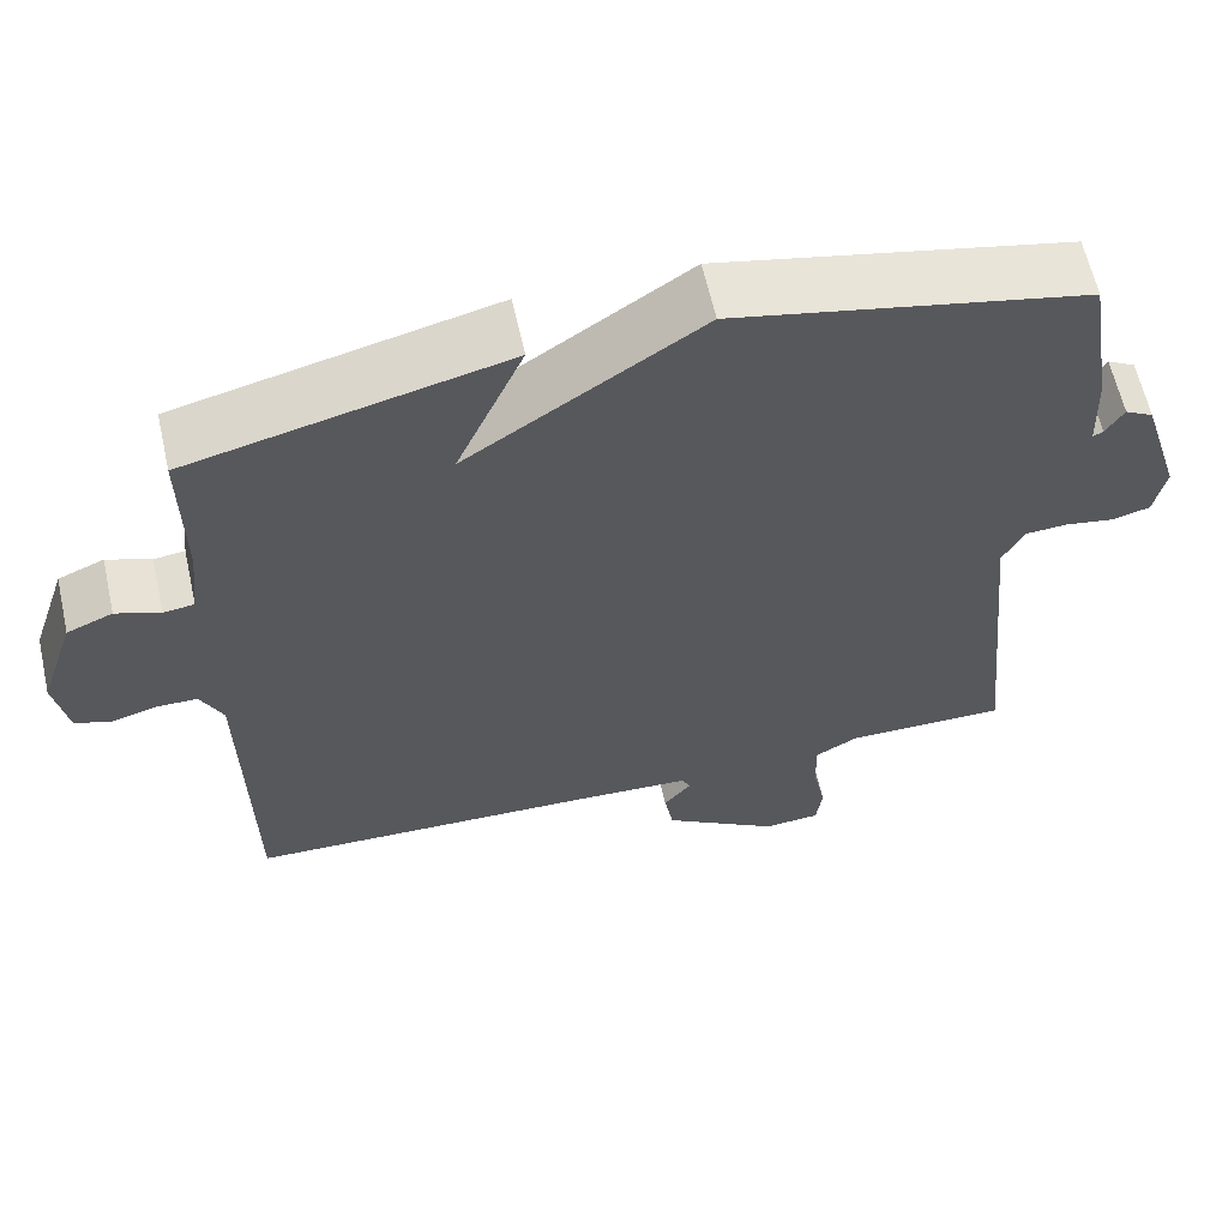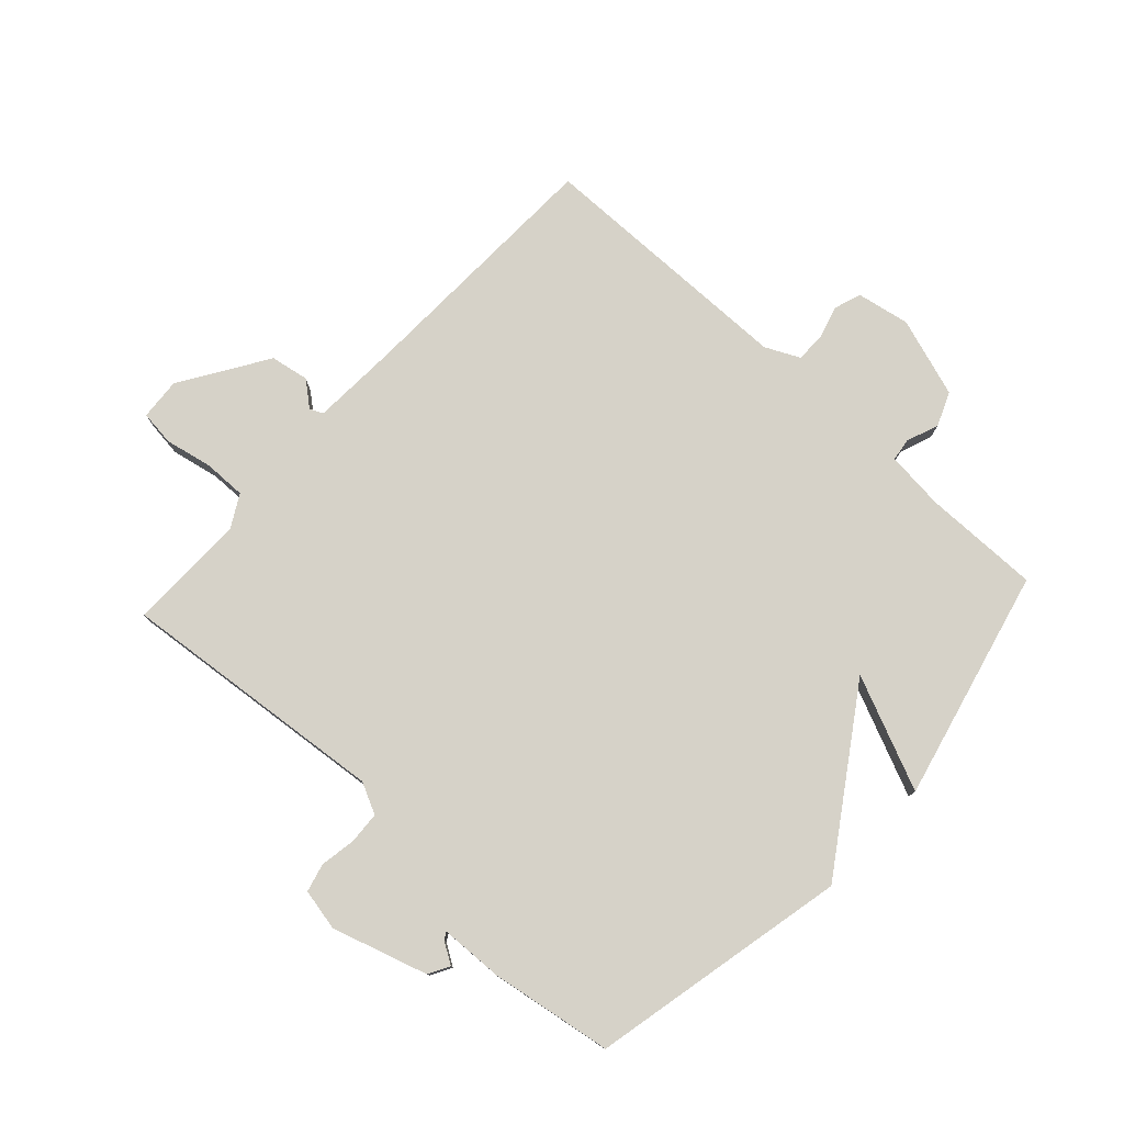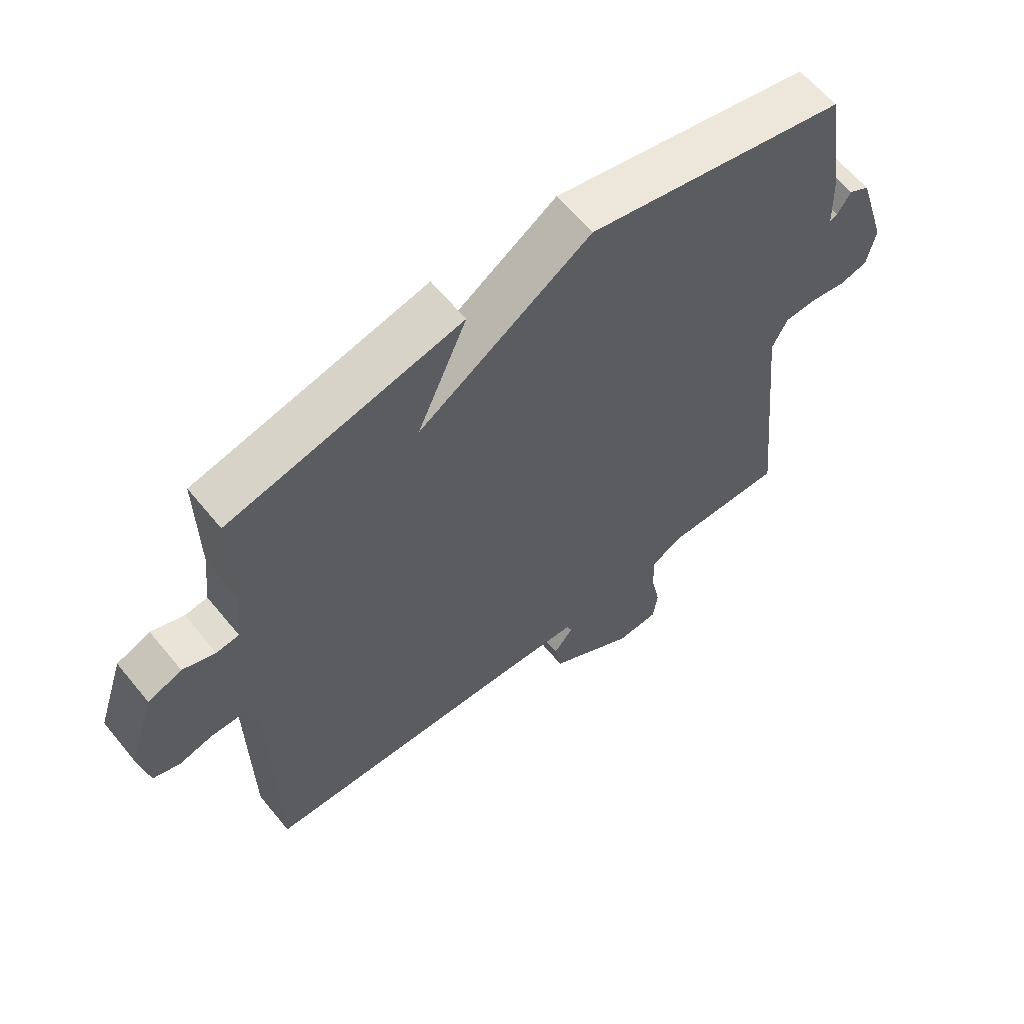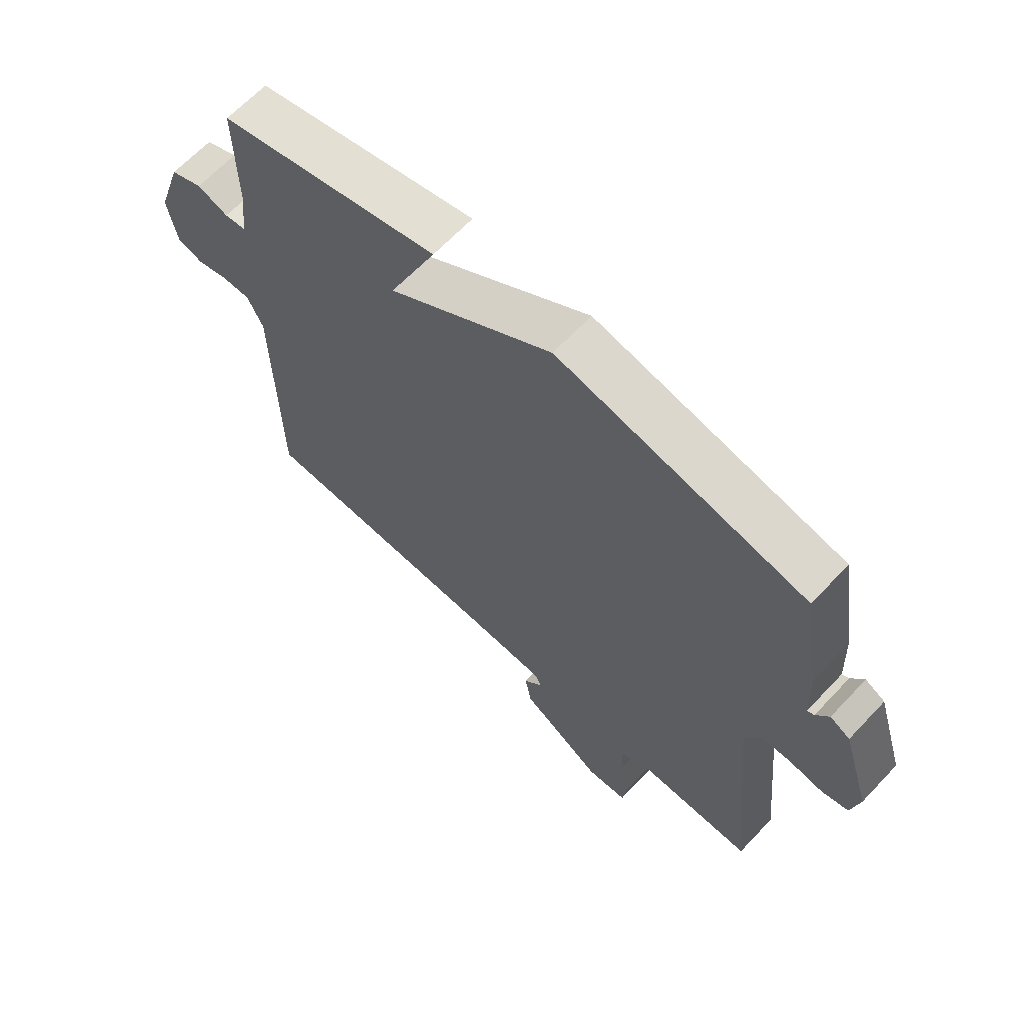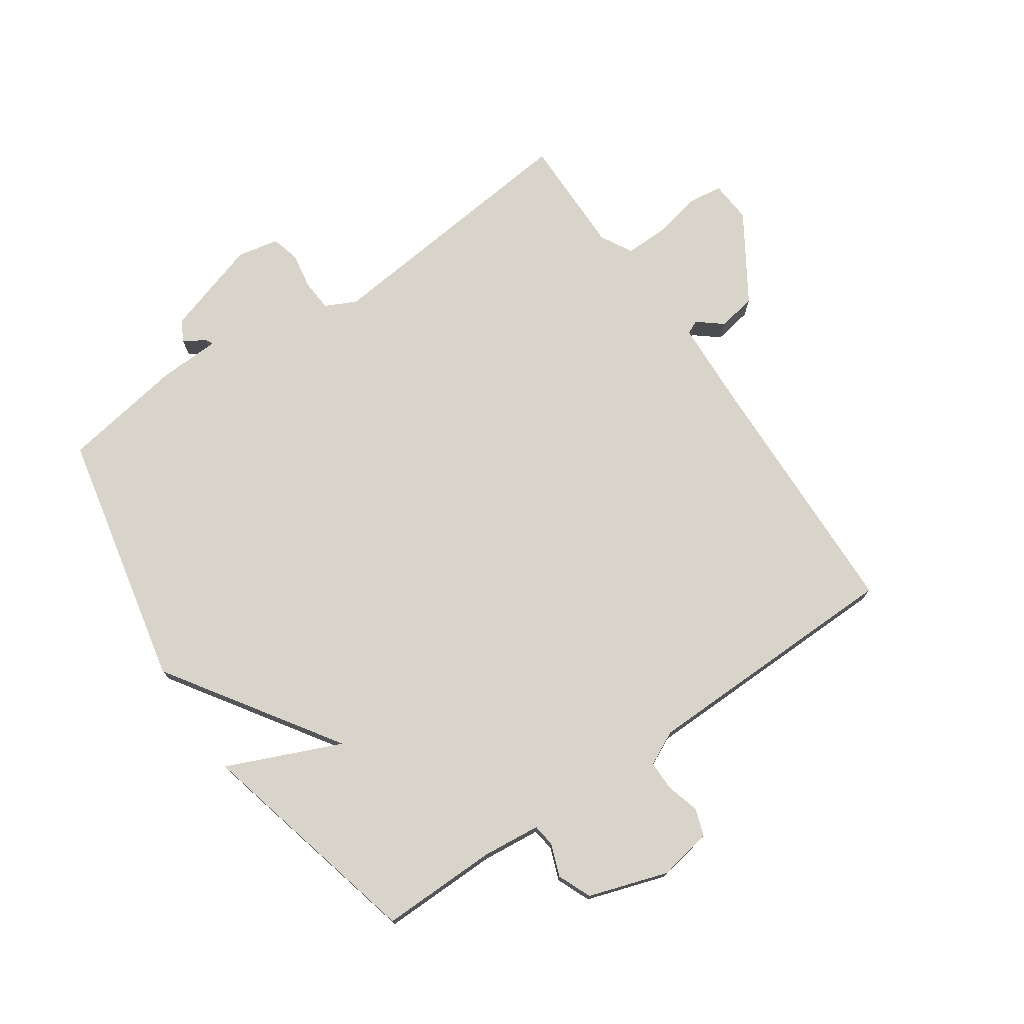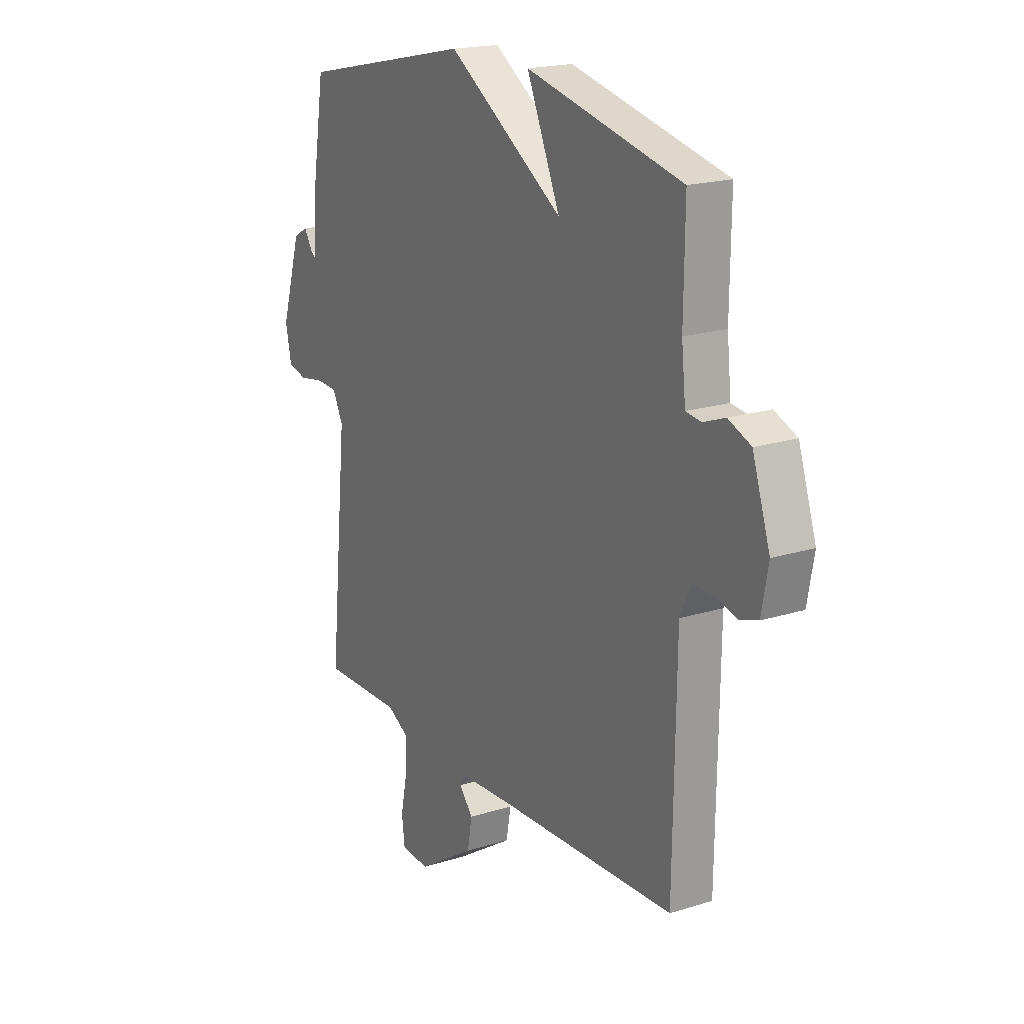
<metadata>
{"format":"obj","ext":"obj","renderer":"f3d","projection":"perspective","resolution":1024,"background":"white","views":[{"elev":61.9,"azim":167.4,"up":"+Z"},{"elev":78.0,"azim":-47.3,"up":"+Y"},{"elev":61.8,"azim":140.8,"up":"+Z"},{"elev":65.3,"azim":-136.7,"up":"+Z"},{"elev":74.8,"azim":55.4,"up":"+Y"},{"elev":19.1,"azim":59.3,"up":"+Z"}]}
</metadata>
<code>
v -0.5 0.07 -0.5
v -0.456 0.07 -0.059
v -0.481 0.07 -0.008
v -0.533 0.07 -0.005
v -0.592 0.07 -0.015
v -0.638 0.07 -0.003
v -0.652 0.07 0.065
v -0.604 0.07 0.221
v -0.57 0.07 0.24
v -0.548 0.07 0.205
v -0.536 0.07 0.198
v -0.532 0.07 0.301
v -0.5 0.07 0.5
v -0.078 0.07 0.591
v 0.203 0.07 0.405
v 0.122 0.07 0.591
v 0.5 0.07 0.5
v 0.498 0.07 0.308
v 0.508 0.07 0.213
v 0.545 0.07 0.208
v 0.598 0.07 0.228
v 0.653 0.07 0.205
v 0.696 0.07 0.075
v 0.68 0.07 -0.012
v 0.636 0.07 -0.027
v 0.582 0.07 -0.012
v 0.533 0.07 -0.012
v 0.506 0.07 -0.068
v 0.5 0.07 -0.5
v 0.074 0.07 -0.514
v -0.065 0.07 -0.521
v -0.075 0.07 -0.543
v -0.042 0.07 -0.583
v -0.053 0.07 -0.646
v -0.194 0.07 -0.736
v -0.263 0.07 -0.731
v -0.27 0.07 -0.674
v -0.254 0.07 -0.596
v -0.253 0.07 -0.527
v -0.305 0.07 -0.498
v -0.5 0 -0.5
v -0.456 0 -0.059
v -0.481 0 -0.008
v -0.533 0 -0.005
v -0.592 0 -0.015
v -0.638 0 -0.003
v -0.652 0 0.065
v -0.604 0 0.221
v -0.57 0 0.24
v -0.548 0 0.205
v -0.536 0 0.198
v -0.532 0 0.301
v -0.5 0 0.5
v -0.078 0 0.591
v 0.203 0 0.405
v 0.122 0 0.591
v 0.5 0 0.5
v 0.498 0 0.308
v 0.508 0 0.213
v 0.545 0 0.208
v 0.598 0 0.228
v 0.653 0 0.205
v 0.696 0 0.075
v 0.68 0 -0.012
v 0.636 0 -0.027
v 0.582 0 -0.012
v 0.533 0 -0.012
v 0.506 0 -0.068
v 0.5 0 -0.5
v 0.074 0 -0.514
v -0.065 0 -0.521
v -0.075 0 -0.543
v -0.042 0 -0.583
v -0.053 0 -0.646
v -0.194 0 -0.736
v -0.263 0 -0.731
v -0.27 0 -0.674
v -0.254 0 -0.596
v -0.253 0 -0.527
v -0.305 0 -0.498
f 36 37 38
f 35 36 38
f 34 35 38
f 33 34 38
f 32 33 38
f 31 32 38 39
f 30 31 39 40
f 28 29 30 40
f 24 25 26
f 23 24 26
f 22 23 26
f 21 22 26
f 20 21 26
f 19 20 26 27
f 15 16 17 18
f 15 18 19
f 13 14 15
f 12 13 15
f 11 12 15
f 27 28 40
f 19 27 40
f 15 19 40
f 11 15 40
f 8 9 10
f 7 8 10
f 6 7 10
f 5 6 10
f 4 5 10
f 40 1 2
f 11 40 2
f 3 4 10 11
f 2 3 11
f 78 77 76
f 78 76 75
f 78 75 74
f 78 74 73
f 78 73 72
f 79 78 72 71
f 80 79 71 70
f 80 70 69 68
f 66 65 64
f 66 64 63
f 66 63 62
f 66 62 61
f 66 61 60
f 67 66 60 59
f 58 57 56 55
f 59 58 55
f 55 54 53
f 55 53 52
f 55 52 51
f 80 68 67
f 80 67 59
f 80 59 55
f 80 55 51
f 50 49 48
f 50 48 47
f 50 47 46
f 50 46 45
f 50 45 44
f 42 41 80
f 42 80 51
f 51 50 44 43
f 51 43 42
f 1 41 42 2
f 2 42 43 3
f 3 43 44 4
f 4 44 45 5
f 5 45 46 6
f 6 46 47 7
f 7 47 48 8
f 8 48 49 9
f 9 49 50 10
f 10 50 51 11
f 11 51 52 12
f 12 52 53 13
f 13 53 54 14
f 14 54 55 15
f 15 55 56 16
f 16 56 57 17
f 17 57 58 18
f 18 58 59 19
f 19 59 60 20
f 20 60 61 21
f 21 61 62 22
f 22 62 63 23
f 23 63 64 24
f 24 64 65 25
f 25 65 66 26
f 26 66 67 27
f 27 67 68 28
f 28 68 69 29
f 29 69 70 30
f 30 70 71 31
f 31 71 72 32
f 32 72 73 33
f 33 73 74 34
f 34 74 75 35
f 35 75 76 36
f 36 76 77 37
f 37 77 78 38
f 38 78 79 39
f 39 79 80 40
f 40 80 41 1

</code>
